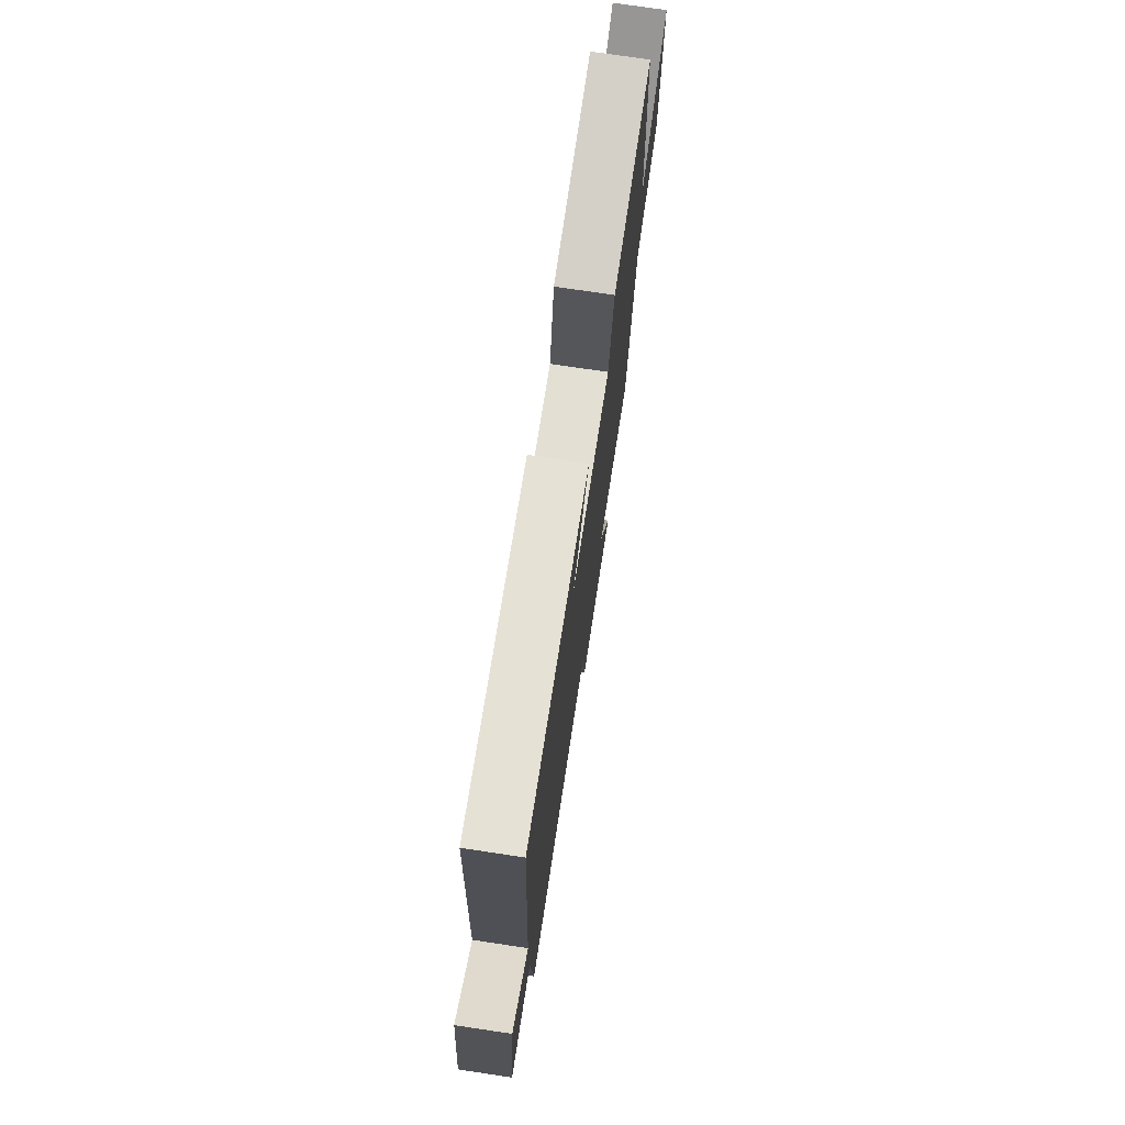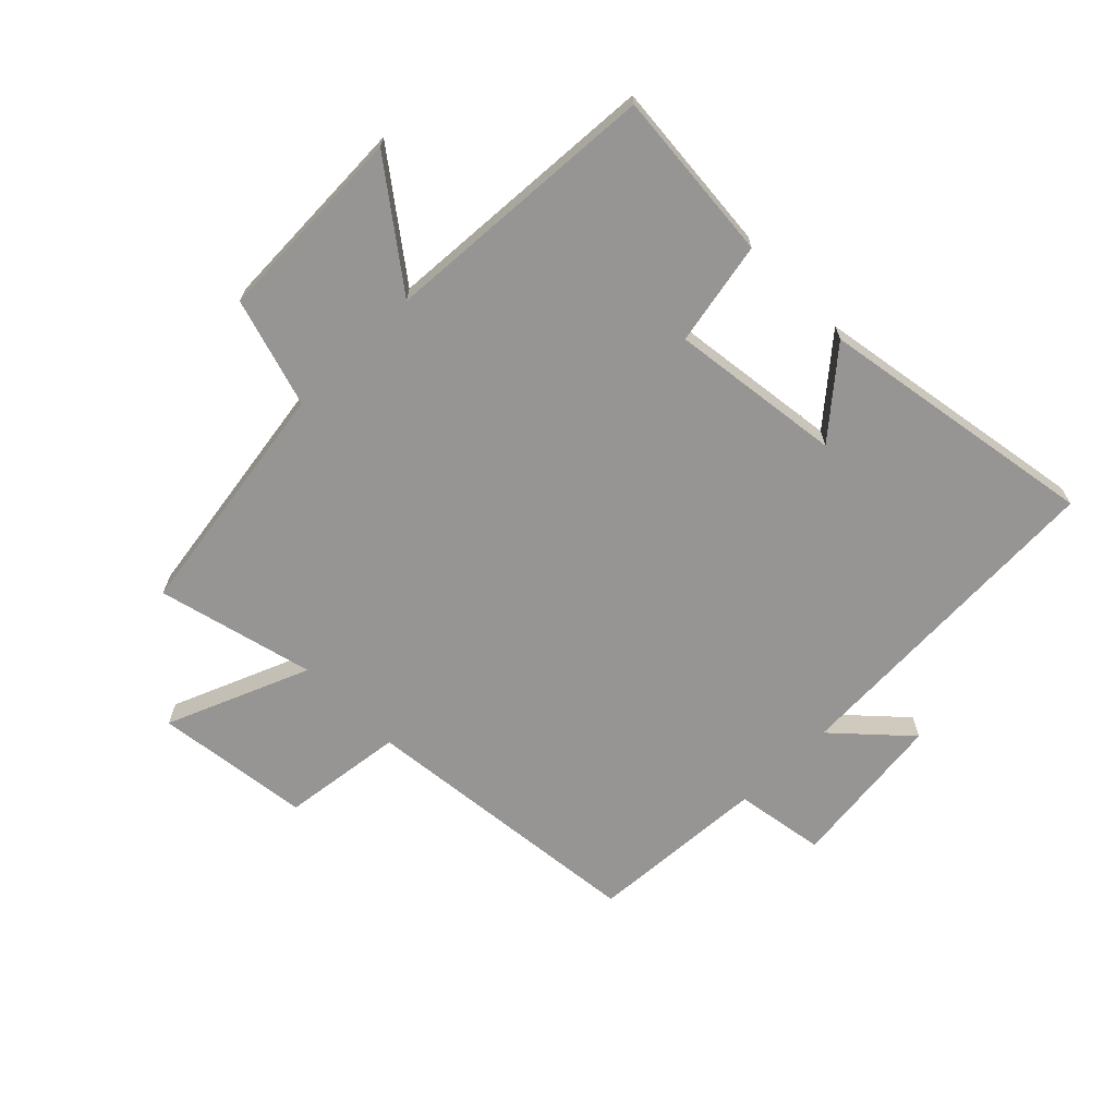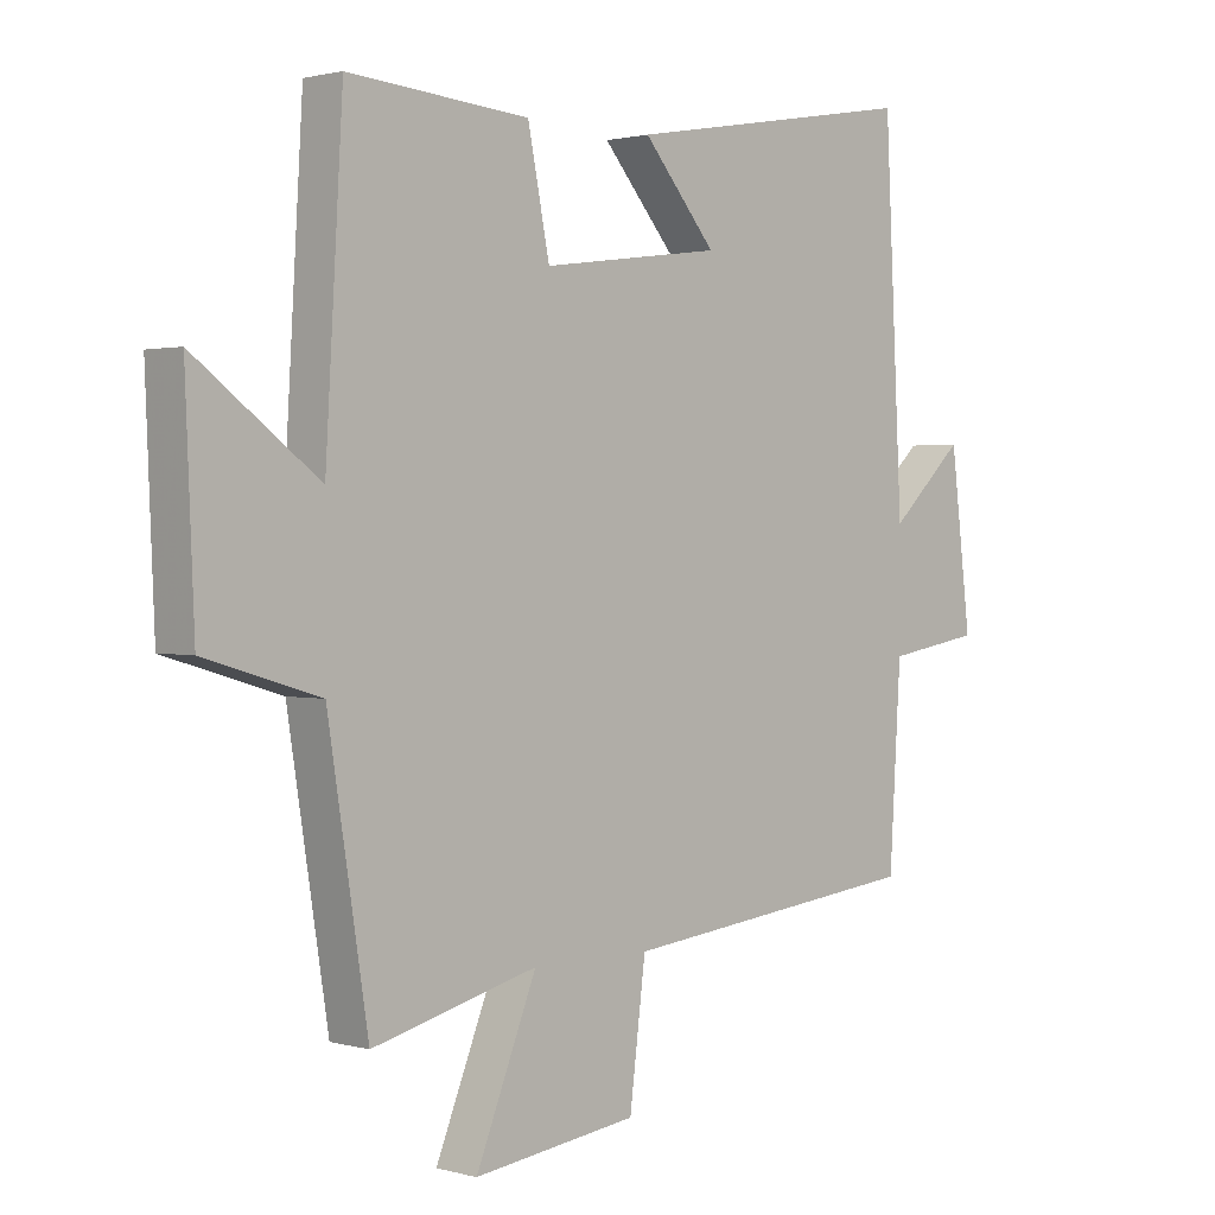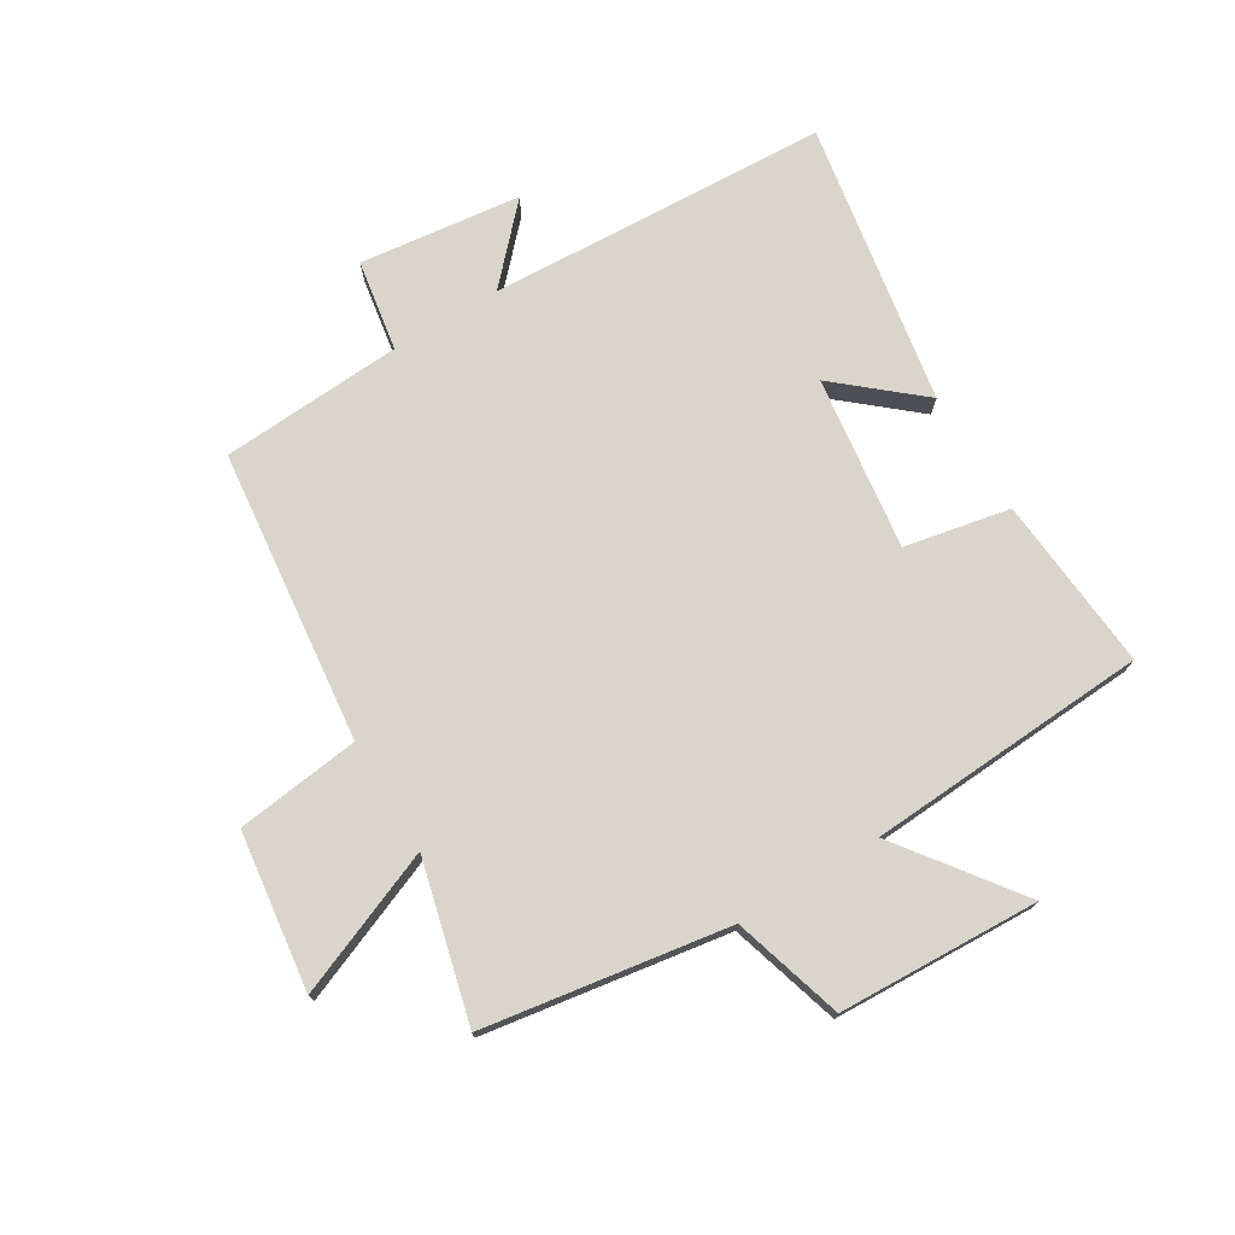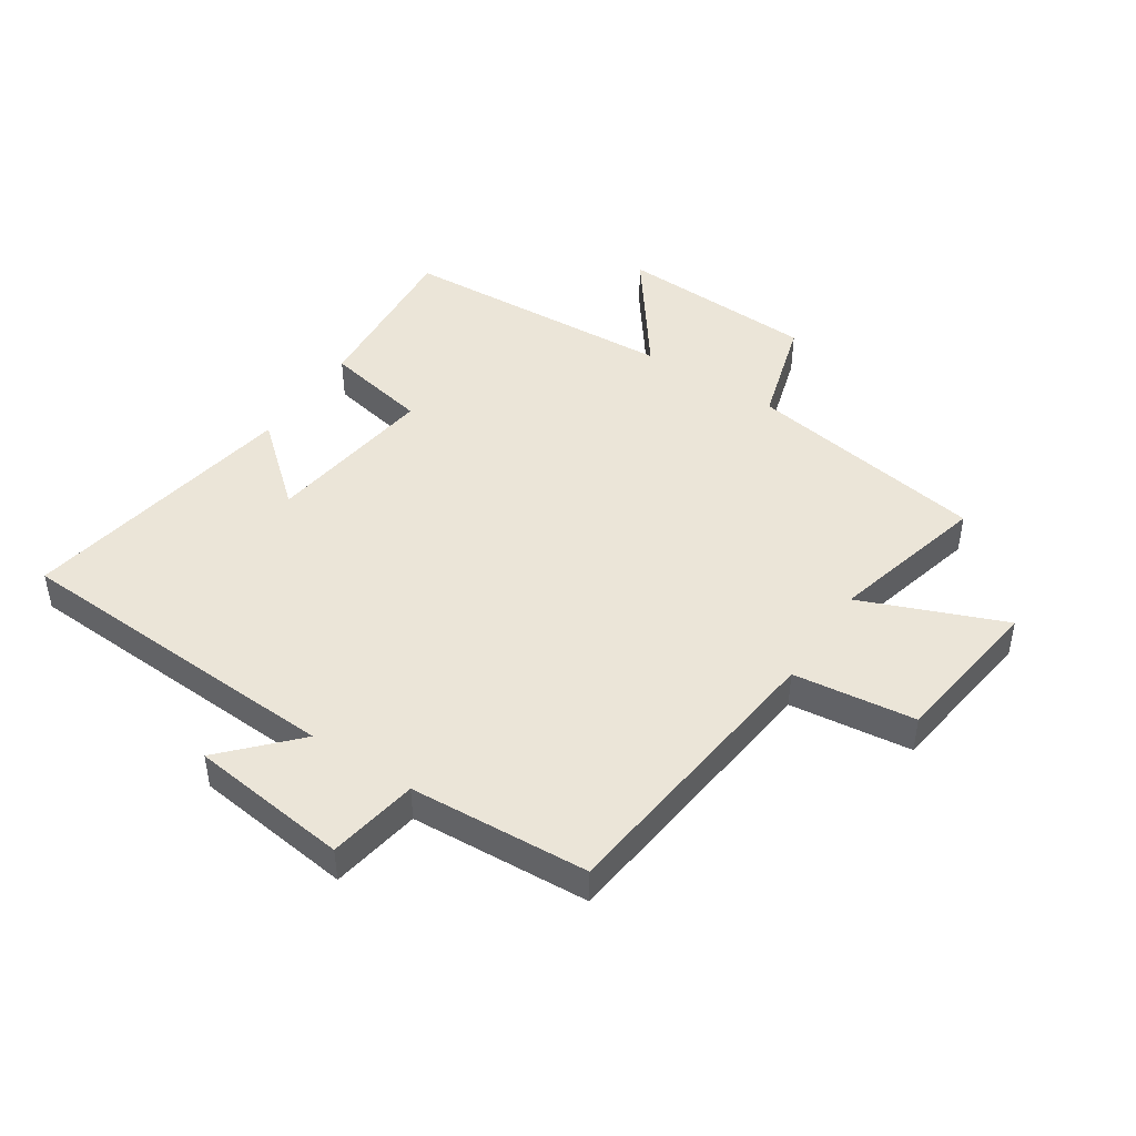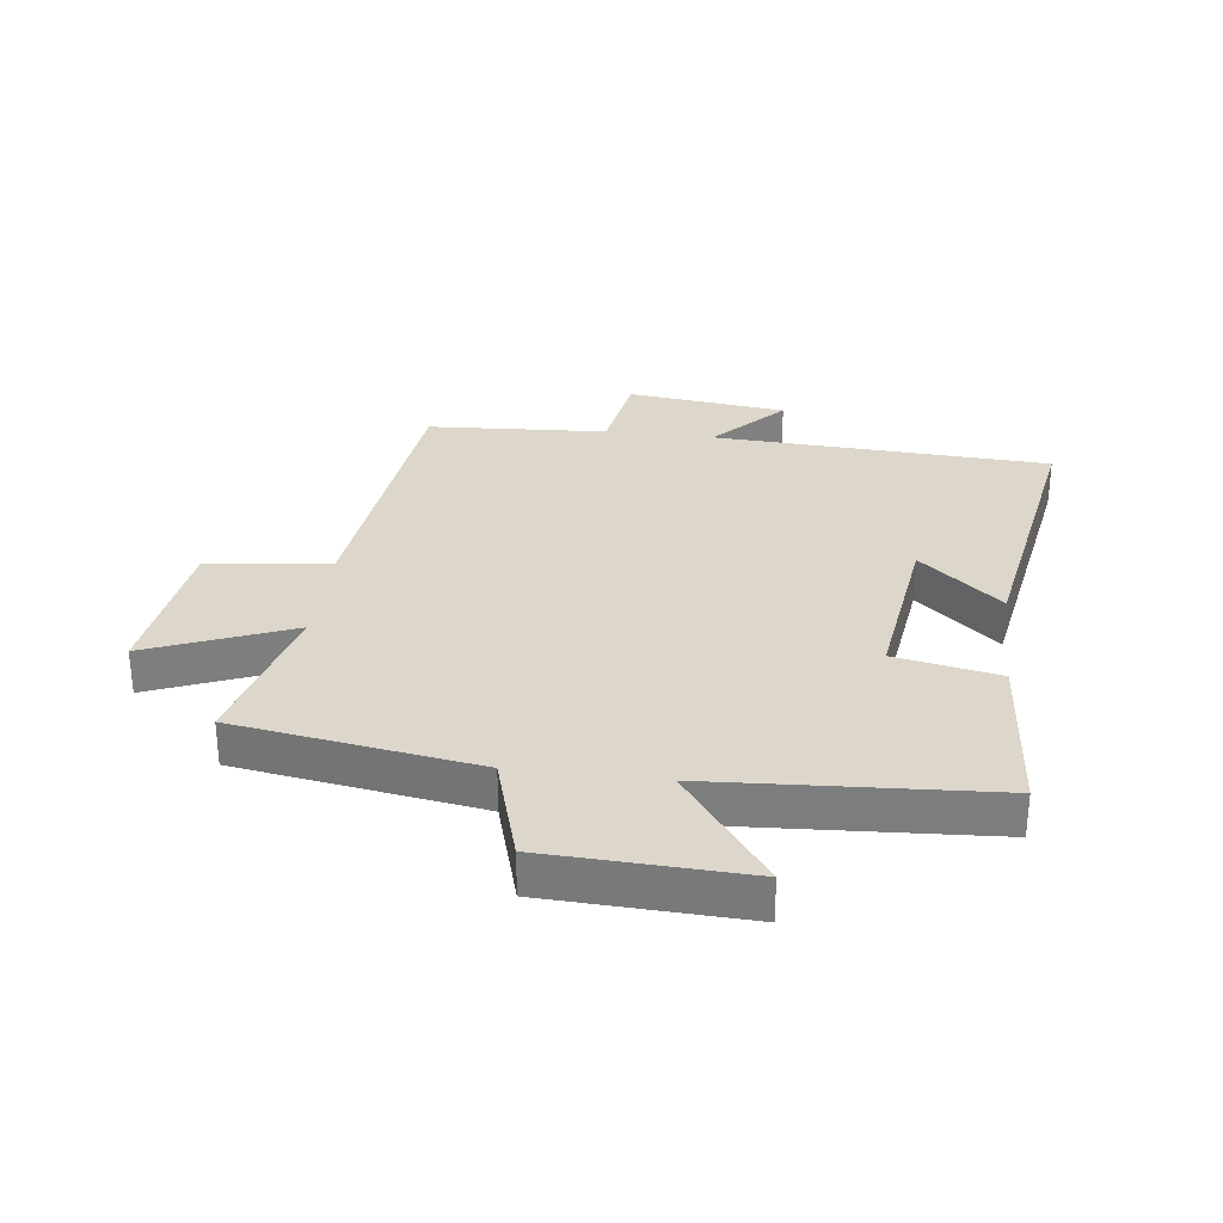
<metadata>
{"format":"obj","ext":"obj","renderer":"f3d","projection":"perspective","resolution":1024,"background":"white","views":[{"elev":75.1,"azim":98.5,"up":"+Z"},{"elev":-67.6,"azim":-45.5,"up":"+Y"},{"elev":1.3,"azim":-45.3,"up":"+Z"},{"elev":74.4,"azim":-121.3,"up":"+Y"},{"elev":45.8,"azim":123.4,"up":"+Y"},{"elev":30.6,"azim":-83.0,"up":"+Y"}]}
</metadata>
<code>
v -0.473 0.07 0.523
v -0.19 0.07 0.5
v -0.156 0.07 0.329
v 0.126 0.07 0.367
v 0.012 0.07 0.5
v 0.472 0.07 0.58
v 0.5 0.07 0.027
v 0.616 0.07 0.136
v 0.648 0.07 -0.126
v 0.5 0.07 -0.151
v 0.482 0.07 -0.446
v 0.007 0.07 -0.5
v -0.018 0.07 -0.701
v -0.274 0.07 -0.735
v -0.179 0.07 -0.5
v -0.437 0.07 -0.566
v -0.5 0.07 -0.17
v -0.679 0.07 -0.117
v -0.693 0.07 0.209
v -0.5 0.07 0.066
v -0.473 0 0.523
v -0.19 0 0.5
v -0.156 0 0.329
v 0.126 0 0.367
v 0.012 0 0.5
v 0.472 0 0.58
v 0.5 0 0.027
v 0.616 0 0.136
v 0.648 0 -0.126
v 0.5 0 -0.151
v 0.482 0 -0.446
v 0.007 0 -0.5
v -0.018 0 -0.701
v -0.274 0 -0.735
v -0.179 0 -0.5
v -0.437 0 -0.566
v -0.5 0 -0.17
v -0.679 0 -0.117
v -0.693 0 0.209
v -0.5 0 0.066
f 17 18 19 20
f 1 2 3
f 20 1 3
f 17 20 3
f 16 17 3
f 15 16 3
f 12 13 14 15
f 15 3 4
f 12 15 4
f 11 12 4
f 10 11 4
f 7 8 9 10
f 7 10 4
f 4 5 6 7
f 40 39 38 37
f 23 22 21
f 23 21 40
f 23 40 37
f 23 37 36
f 23 36 35
f 35 34 33 32
f 24 23 35
f 24 35 32
f 24 32 31
f 24 31 30
f 30 29 28 27
f 24 30 27
f 27 26 25 24
f 1 21 22 2
f 2 22 23 3
f 3 23 24 4
f 4 24 25 5
f 5 25 26 6
f 6 26 27 7
f 7 27 28 8
f 8 28 29 9
f 9 29 30 10
f 10 30 31 11
f 11 31 32 12
f 12 32 33 13
f 13 33 34 14
f 14 34 35 15
f 15 35 36 16
f 16 36 37 17
f 17 37 38 18
f 18 38 39 19
f 19 39 40 20
f 20 40 21 1

</code>
